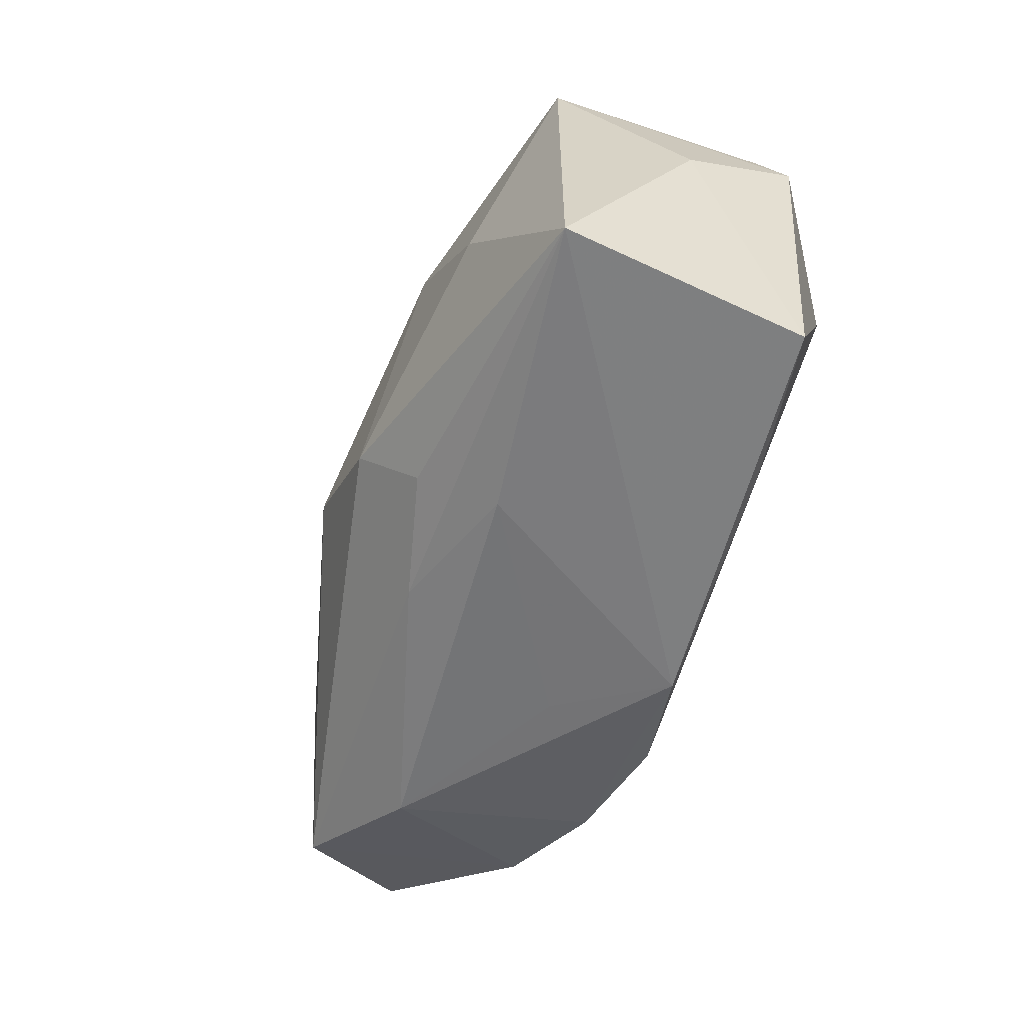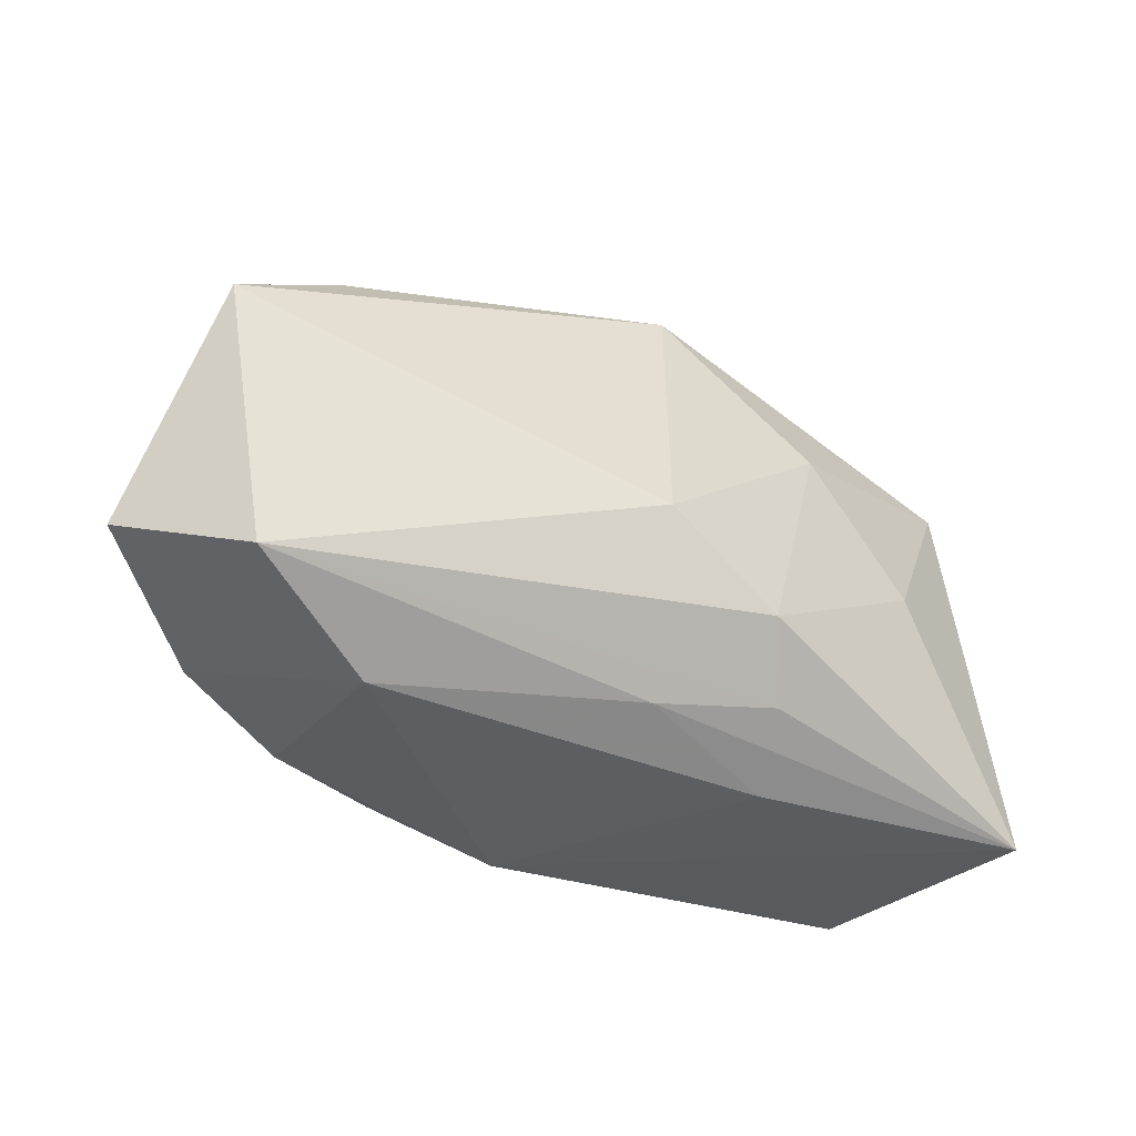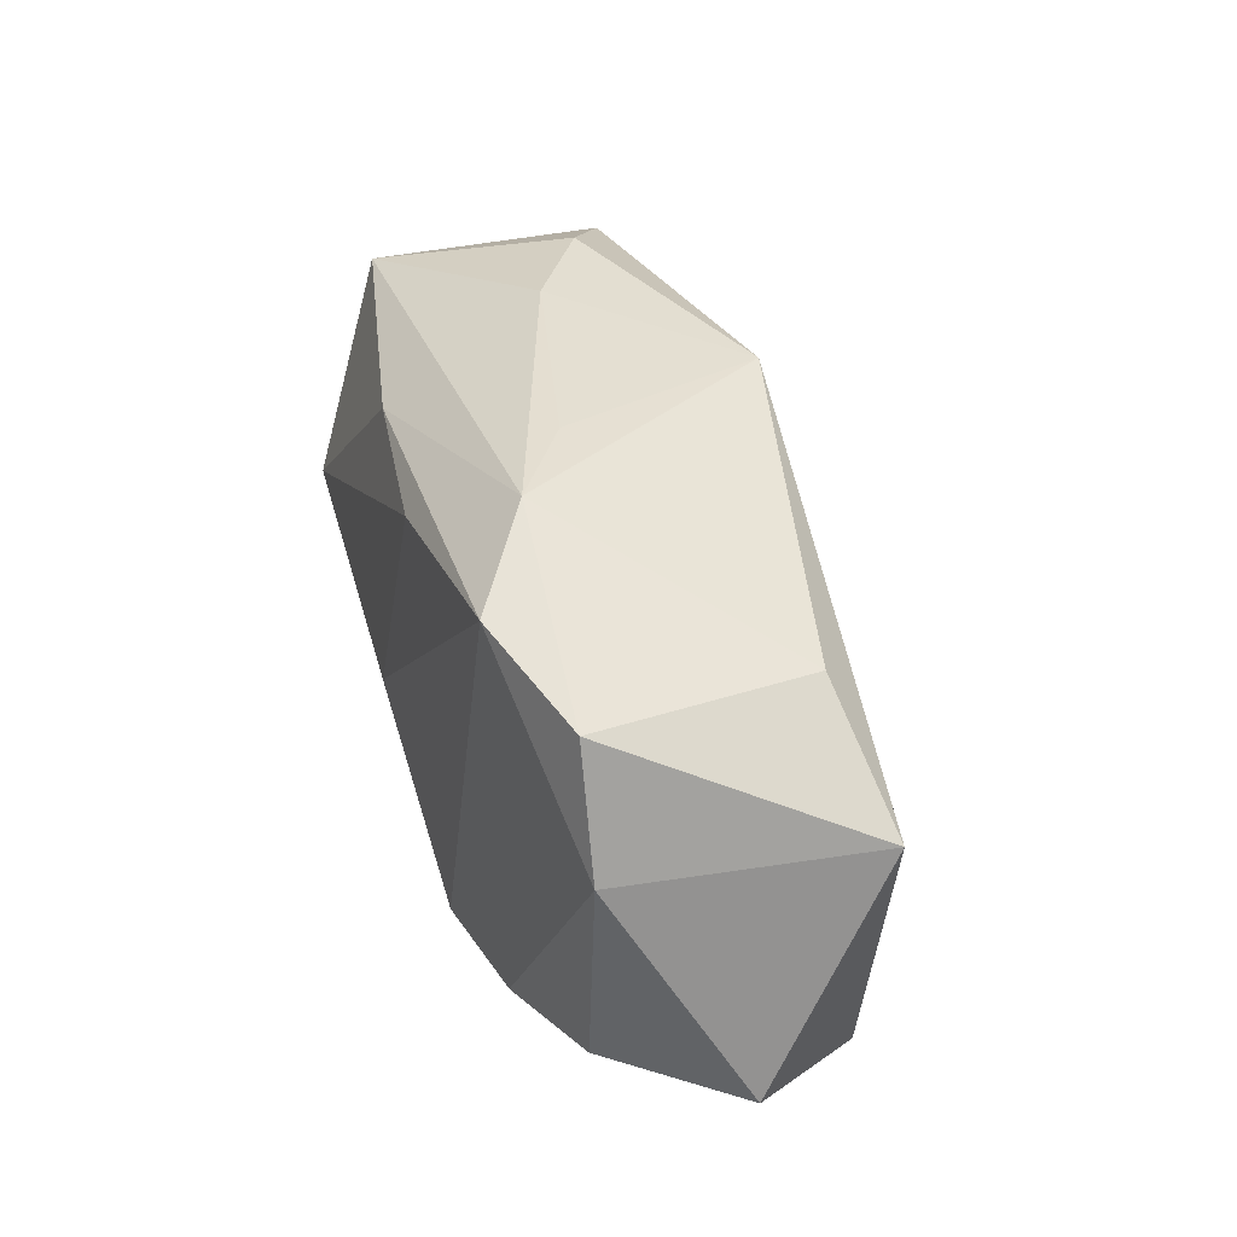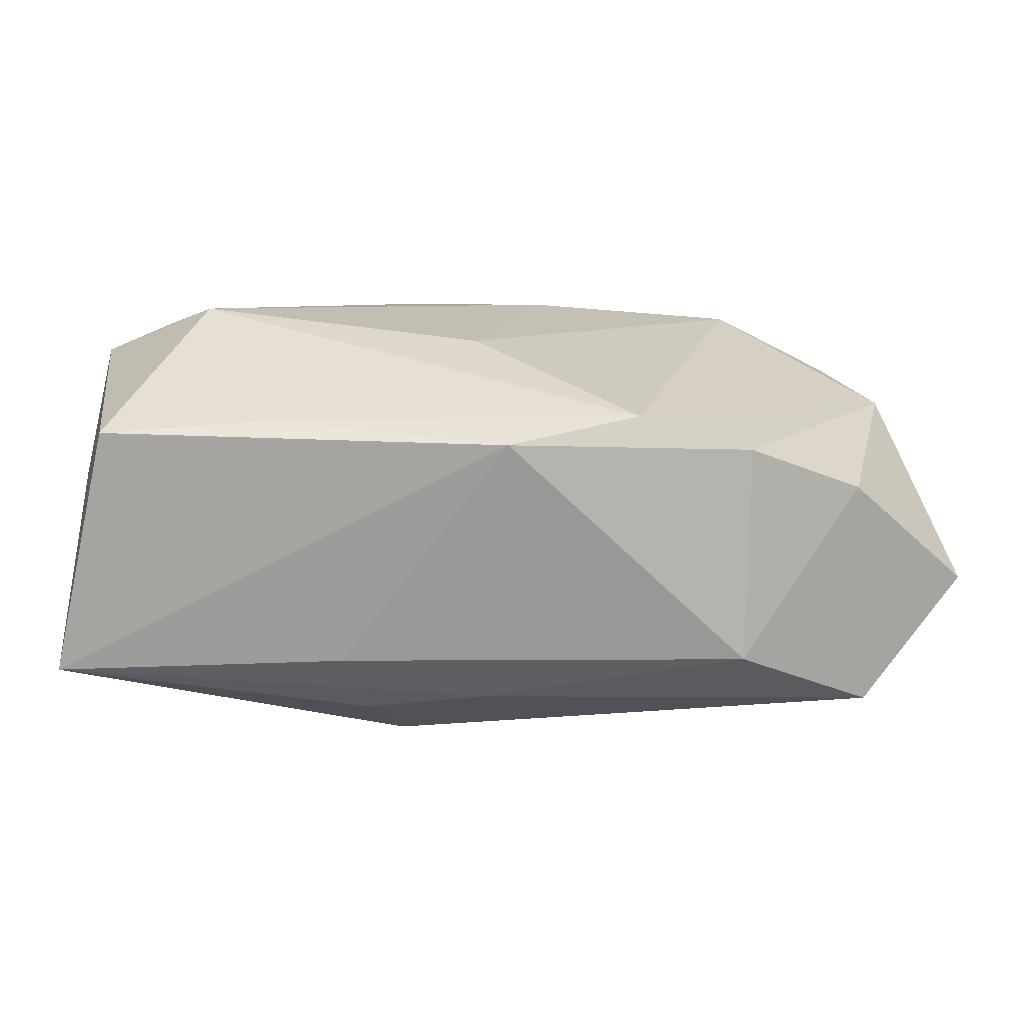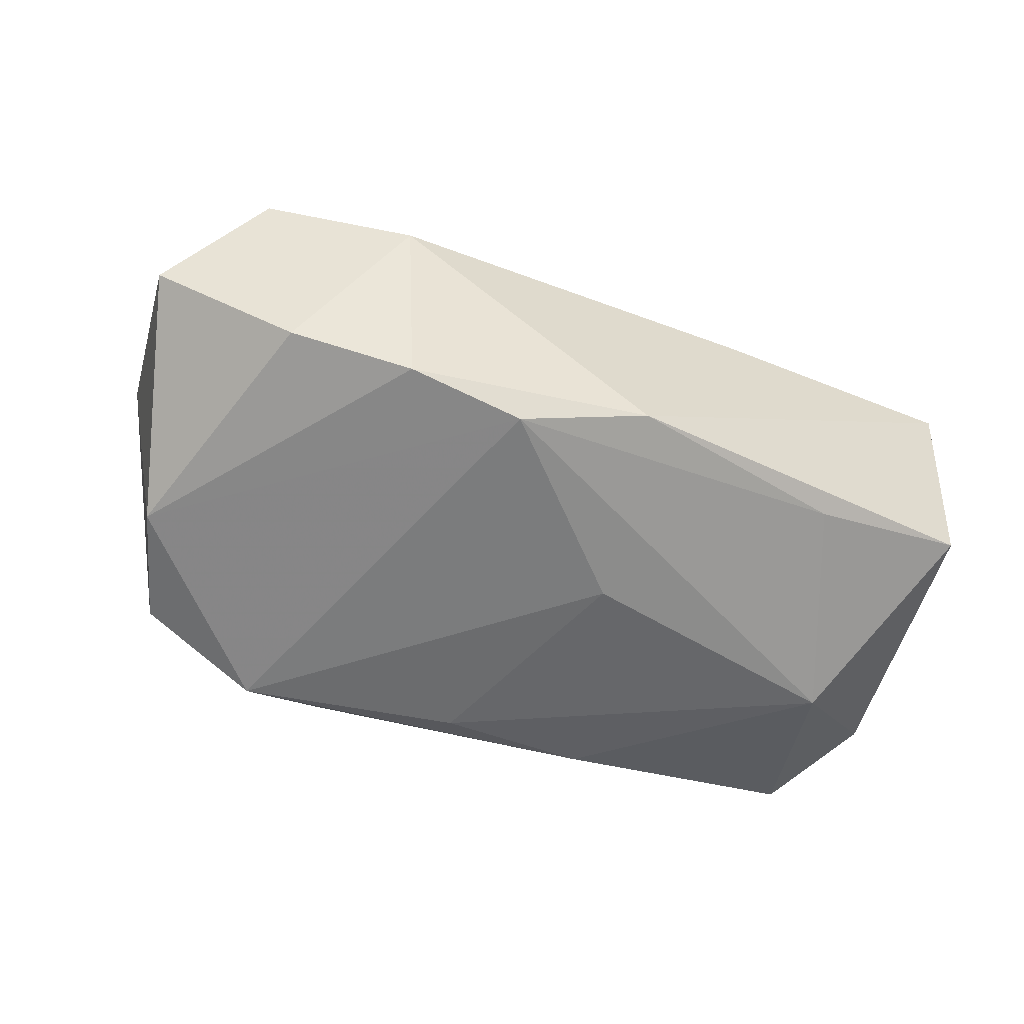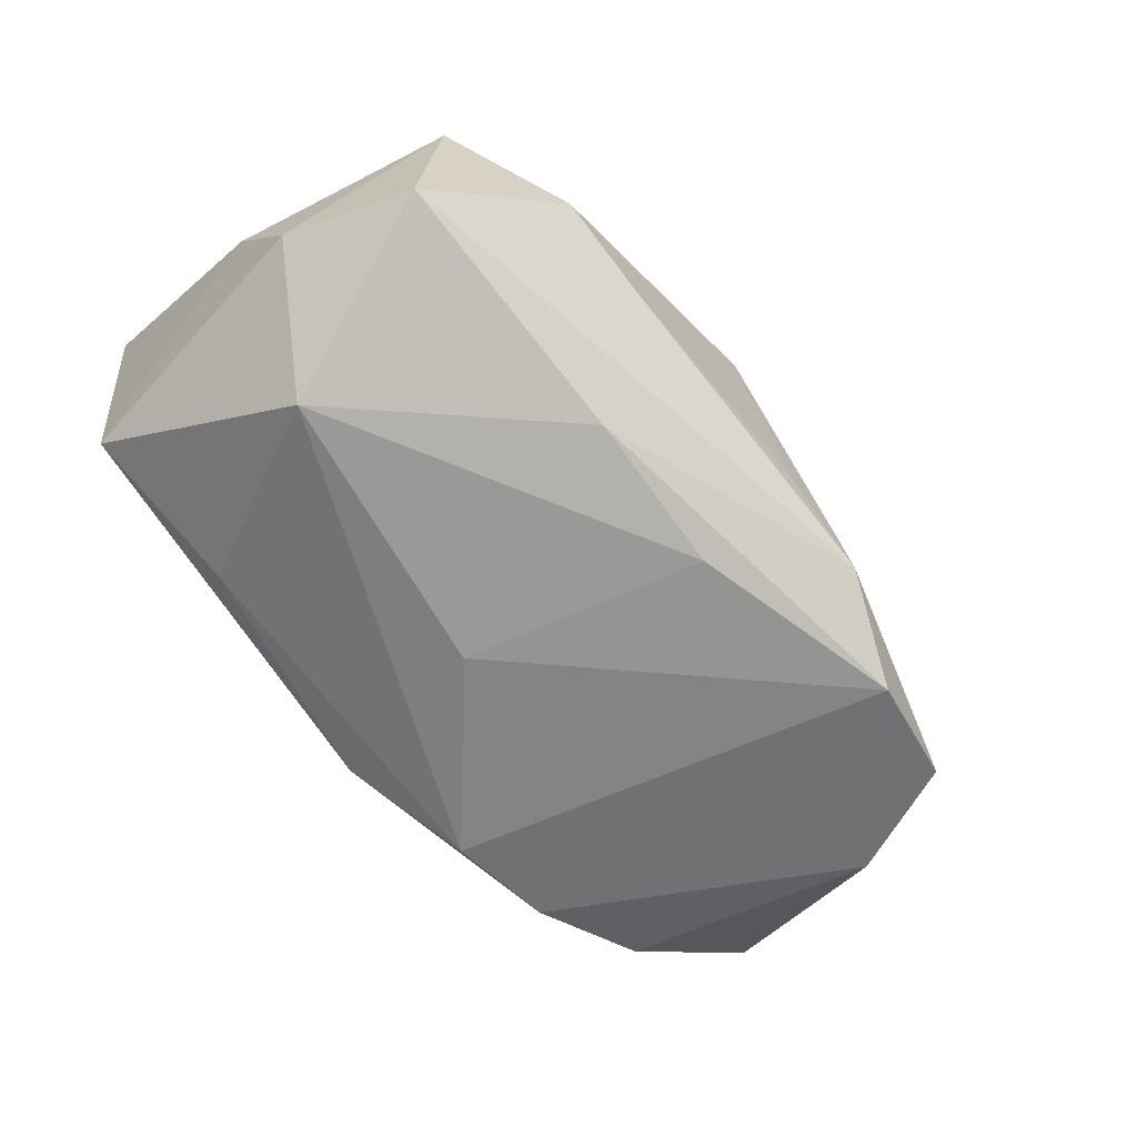
<metadata>
{"format":"obj","ext":"obj","renderer":"f3d","projection":"perspective","resolution":1024,"background":"white","views":[{"elev":-56.0,"azim":65.0,"up":"+Y"},{"elev":-38.4,"azim":-37.5,"up":"+Y"},{"elev":38.6,"azim":-111.4,"up":"+Y"},{"elev":-68.7,"azim":170.4,"up":"+Y"},{"elev":-58.1,"azim":-25.2,"up":"+Z"},{"elev":-62.5,"azim":129.9,"up":"+Z"}]}
</metadata>
<code>
v -0.00213 -0.01905 0.01165
v 0.03667 -0.0202 0.0149
v -0.03211 -0.01518 -0.01277
v -0.02143 -0.0178 -0.01554
v -0.02416 -0.02158 0.002887
v -0.00597 -0.005161 0.01951
v 0.02088 -0.01808 -0.01123
v 0.02239 0.02248 0.006958
v -0.01375 0.02412 -0.01061
v -0.04442 -0.01113 -0.004175
v 0.01421 0.02309 0.0009356
v 7.993e-05 -0.02158 -0.01367
v -0.03332 0.01821 -0.01364
v 0.008315 -0.01724 0.01541
v -0.02204 0.02063 -0.01675
v 0.03292 0.01668 0.01298
v 0.03541 -0.01854 -0.007775
v 0.01137 -0.02149 0.009095
v -0.0373 0.007582 -0.01415
v 0.02307 -0.0002737 0.01744
v 0.01149 0.01686 -0.01379
v -0.006836 -0.02158 -0.004535
v 0.035 0.01671 -0.007588
v 0.004778 -0.01187 0.01978
v -0.03703 -0.01658 0.007158
v 0.0124 0.01034 0.01765
v -0.01103 -0.01806 -0.01704
v 0.03893 0.005896 -0.007491
v 0.03893 -0.0006775 0.003246
v -0.04178 0.008167 0.007225
v 0.003829 -0.004735 -0.01749
v -0.002445 0.01615 -0.01628
v 0.0291 -0.0004799 -0.01517
v -0.03068 0.01595 0.005947
v -0.006147 0.02384 -0.004914
v -0.001313 0.02289 0.01356
f 36 26 16
f 36 30 6
f 6 26 36
f 9 15 13
f 6 30 25
f 25 30 10
f 1 25 5
f 16 26 20
f 9 36 35
f 16 23 8
f 8 36 16
f 12 5 4
f 10 30 19
f 30 13 19
f 19 13 15
f 30 36 34
f 34 13 30
f 34 36 9
f 9 13 34
f 23 33 21
f 21 15 9
f 9 23 21
f 16 20 2
f 11 23 9
f 11 8 23
f 9 35 11
f 11 35 36
f 36 8 11
f 12 4 27
f 27 15 31
f 31 33 27
f 27 19 15
f 4 19 27
f 10 19 3
f 3 19 4
f 3 4 5
f 3 25 10
f 5 25 3
f 15 21 32
f 32 21 33
f 31 15 32
f 32 33 31
f 17 2 12
f 12 2 18
f 18 1 5
f 18 2 1
f 6 25 24
f 24 2 20
f 24 26 6
f 24 20 26
f 16 2 29
f 2 17 29
f 7 17 12
f 33 17 7
f 12 27 7
f 7 27 33
f 22 5 12
f 12 18 22
f 22 18 5
f 1 2 14
f 2 24 14
f 25 1 14
f 14 24 25
f 28 23 16
f 16 29 28
f 28 29 17
f 28 33 23
f 28 17 33

</code>
